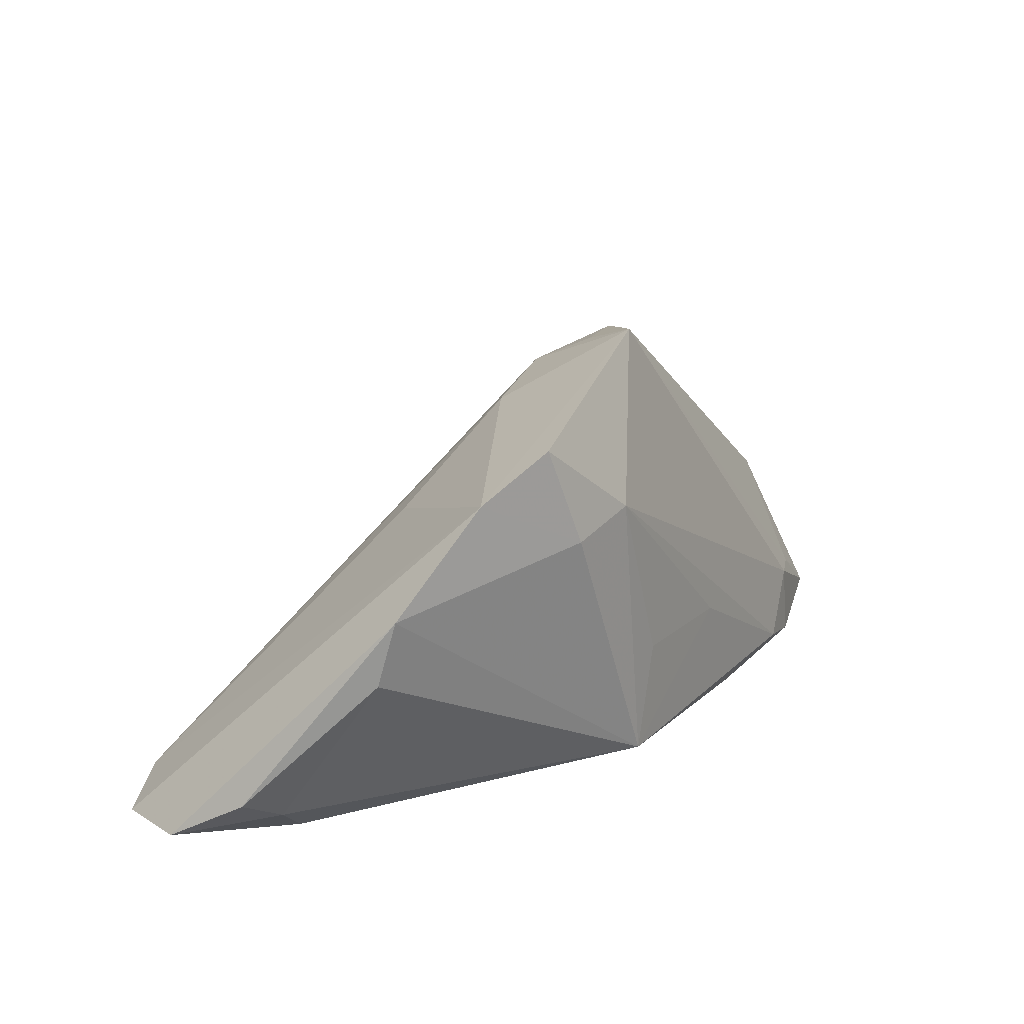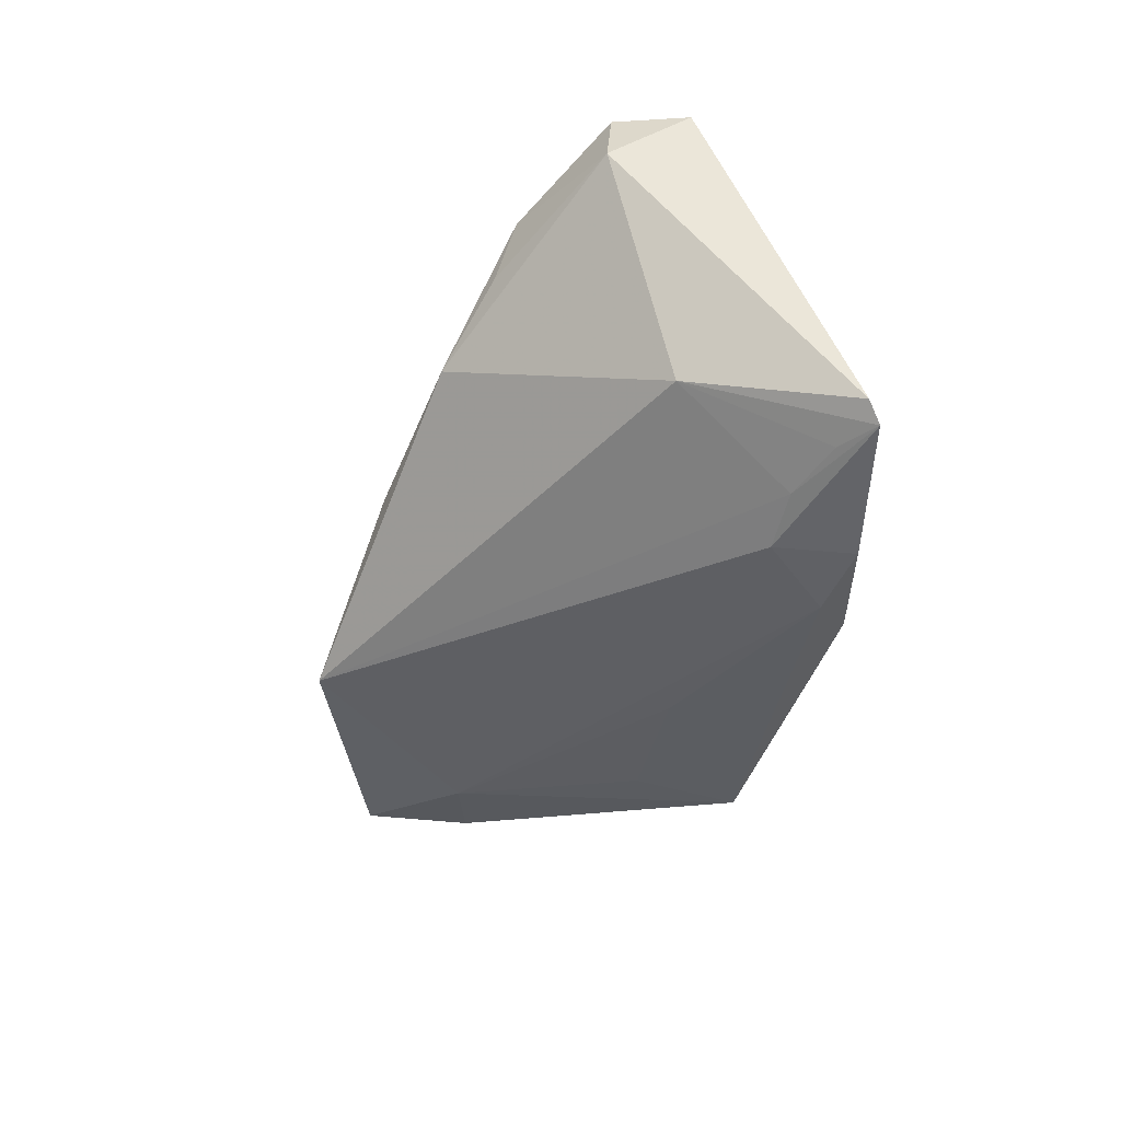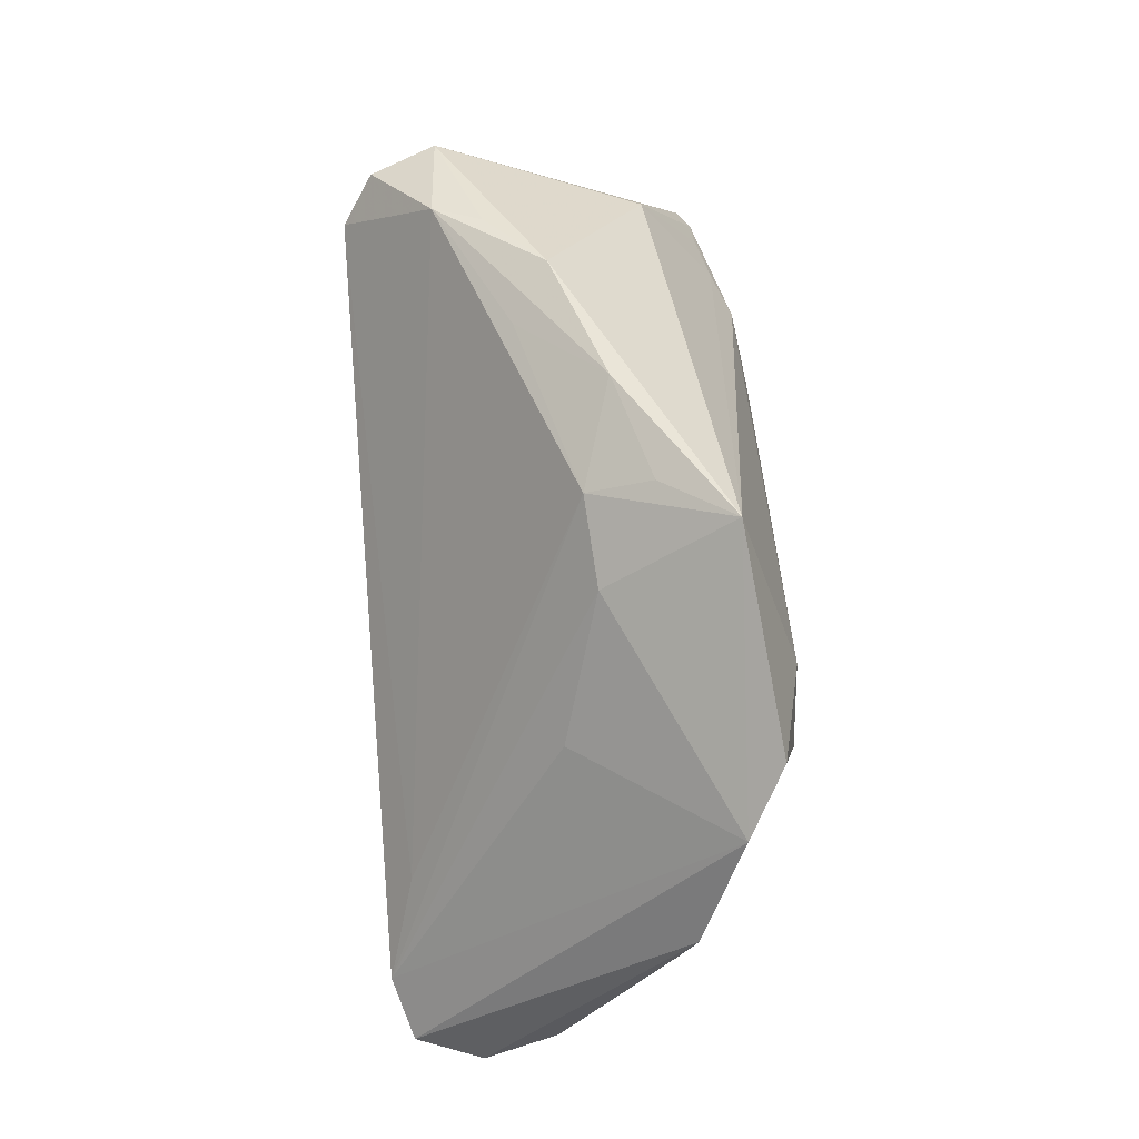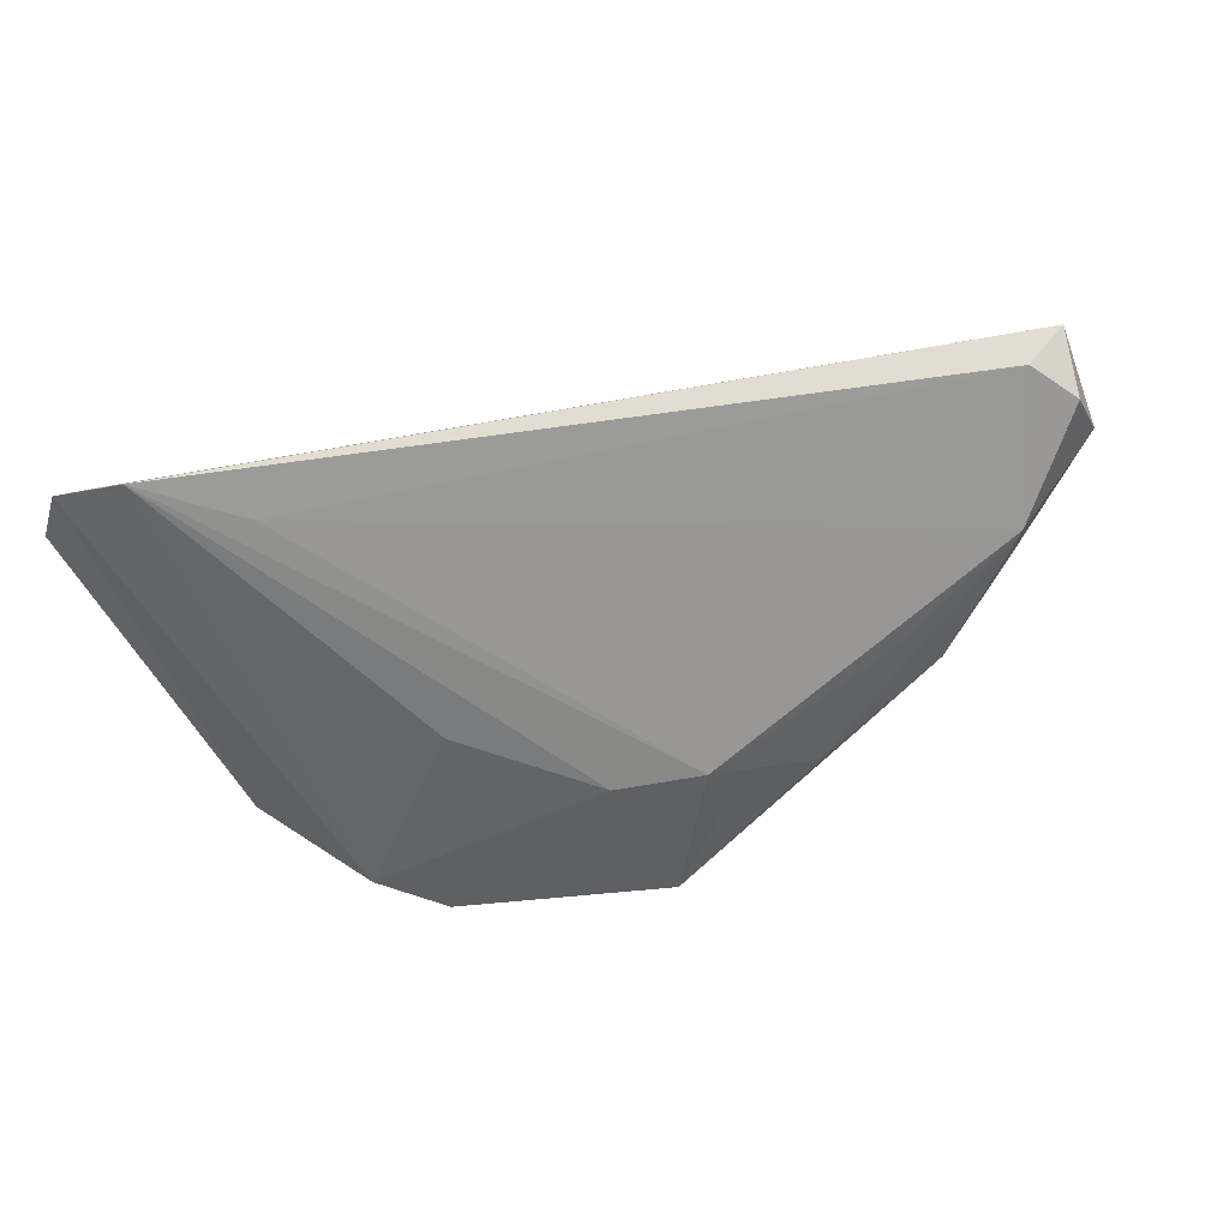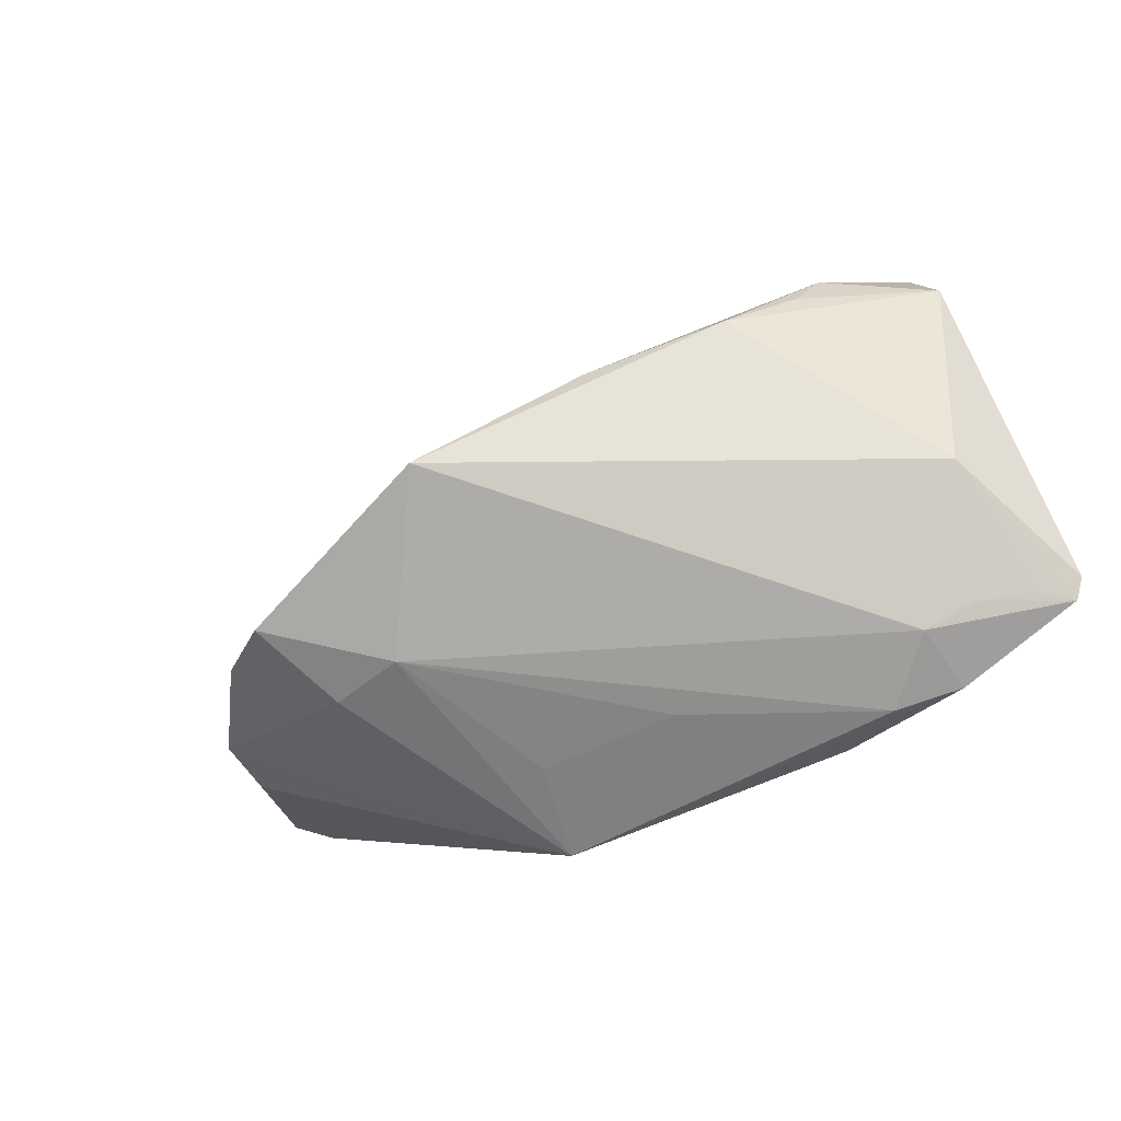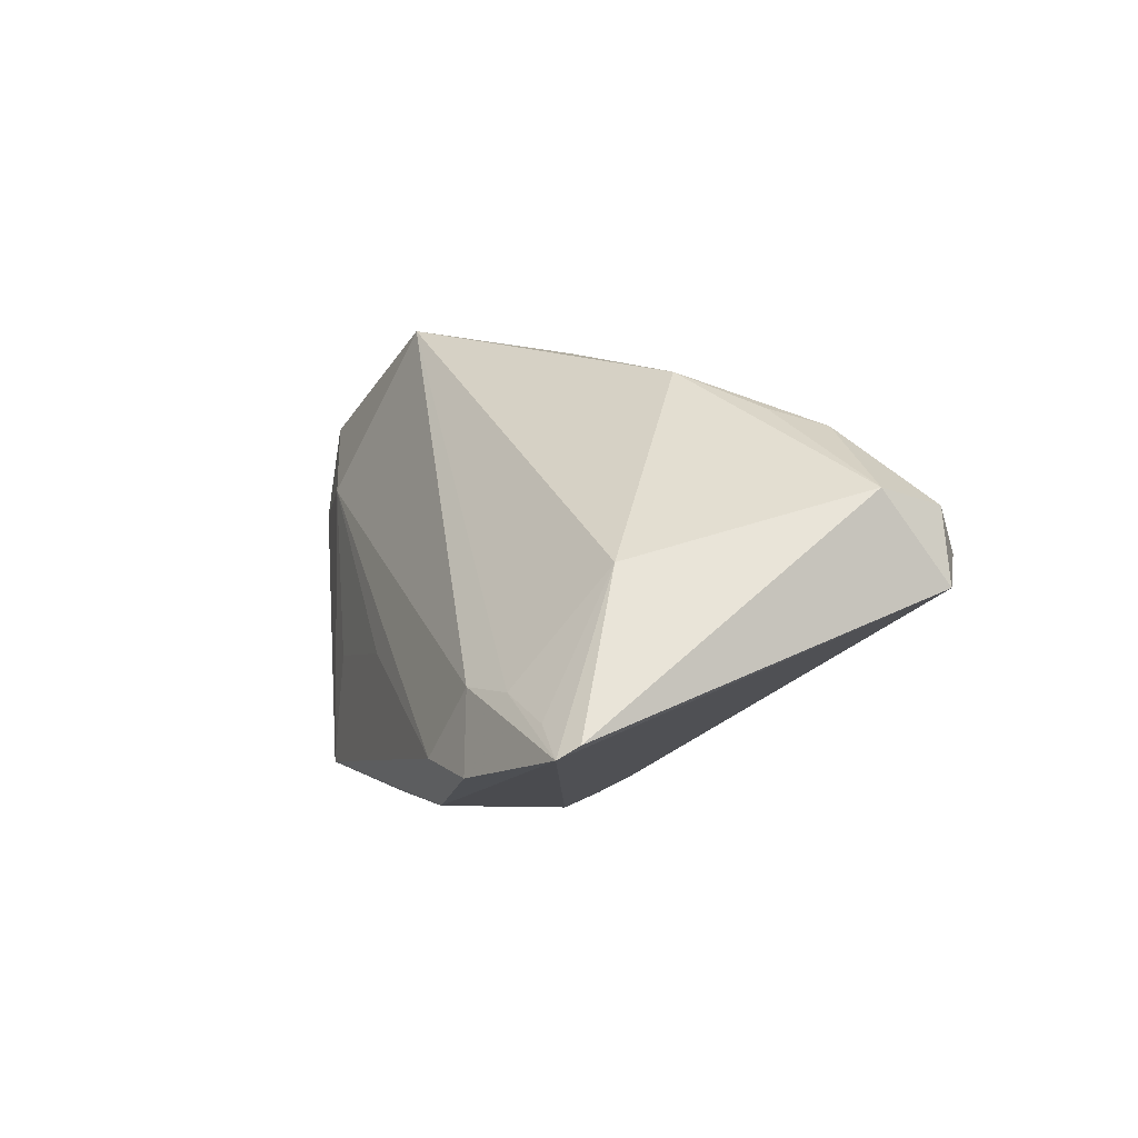
<metadata>
{"format":"obj","ext":"obj","renderer":"f3d","projection":"perspective","resolution":1024,"background":"white","views":[{"elev":20.3,"azim":120.8,"up":"+Y"},{"elev":-36.0,"azim":-98.0,"up":"+Z"},{"elev":75.2,"azim":86.5,"up":"+Y"},{"elev":72.3,"azim":159.1,"up":"+Z"},{"elev":-60.0,"azim":-149.7,"up":"+Z"},{"elev":-6.4,"azim":-109.0,"up":"+Y"}]}
</metadata>
<code>
v -0.04798 -0.002534 0.02598
v 0.04967 -0.02318 0.002209
v 0.05419 -0.02069 0.004695
v -0.04339 0.01107 0.01418
v -0.05465 -0.02462 -0.02014
v -0.03826 -0.01687 -0.02409
v 0.02302 0.007411 0.001988
v 0.05333 -0.02653 0.0229
v -0.01658 0.02294 -0.005551
v 0.05627 -0.0262 0.01421
v -0.0389 -0.02607 -0.02449
v 0.02876 0.02069 -0.022
v -0.04071 0.01313 0.008018
v 0.0249 0.0087 -0.02429
v -0.0558 0.002784 0.01371
v -0.04968 -0.00506 -0.01235
v -0.02572 0.01666 0.005082
v 0.008462 -0.01059 -0.02593
v 0.002832 0.02871 -0.01863
v 0.0364 0.01548 -0.01759
v 0.01563 0.01057 -0.02533
v 0.04677 -0.00458 -0.01006
v 0.05077 -0.02871 0.01684
v -0.03285 0.01806 0.0006478
v 0.05275 -0.02737 0.01995
v -0.05081 -0.02101 -0.02026
v 0.04437 -0.02739 0.003715
v -0.05281 0.001726 0.02201
v -0.003124 0.02489 -0.009756
v 0.04595 0.003502 -0.01209
v 0.04346 -0.02848 0.01071
v -0.04446 -0.01773 -0.02173
v -0.02297 -0.02871 -0.02235
v 0.0343 -0.01681 0.02184
v -0.009286 -0.02709 -0.02291
v -0.05476 -0.006925 0.02198
v -0.03082 -0.02389 -0.02598
v 0.04577 -0.02409 0.02538
v -0.003277 0.02092 -0.001752
v -0.05627 -0.02323 -0.01818
v 0.01204 -0.02327 -0.02598
v 0.007488 0.01846 -0.002817
v -0.008474 -0.01149 -0.02598
f 36 5 23
f 23 38 36
f 3 22 30
f 30 22 41
f 33 23 5
f 2 22 3
f 41 22 2
f 38 23 8
f 8 20 38
f 8 30 20
f 40 16 5
f 15 16 40
f 40 5 36
f 36 15 40
f 38 20 7
f 21 6 19
f 37 6 21
f 32 6 5
f 32 16 19
f 19 6 32
f 11 33 5
f 5 6 11
f 11 6 37
f 11 37 41
f 41 33 11
f 41 2 27
f 25 8 23
f 3 30 10
f 30 8 10
f 8 25 10
f 10 25 23
f 10 2 3
f 23 27 10
f 10 27 2
f 19 16 24
f 24 16 15
f 28 15 36
f 28 4 15
f 41 37 43
f 37 21 43
f 41 21 14
f 14 30 41
f 20 30 14
f 5 16 26
f 26 32 5
f 16 32 26
f 35 33 41
f 41 27 35
f 35 27 33
f 23 33 31
f 31 27 23
f 33 27 31
f 15 4 13
f 13 24 15
f 4 24 13
f 29 39 19
f 38 7 42
f 42 39 38
f 42 7 20
f 42 20 19
f 19 39 42
f 38 39 34
f 34 39 4
f 36 38 1
f 1 28 36
f 4 28 1
f 38 34 1
f 1 34 4
f 18 21 41
f 41 43 18
f 18 43 21
f 20 14 12
f 19 20 12
f 12 14 21
f 12 21 19
f 4 39 17
f 39 29 9
f 9 17 39
f 19 24 9
f 9 29 19
f 9 24 4
f 4 17 9

</code>
